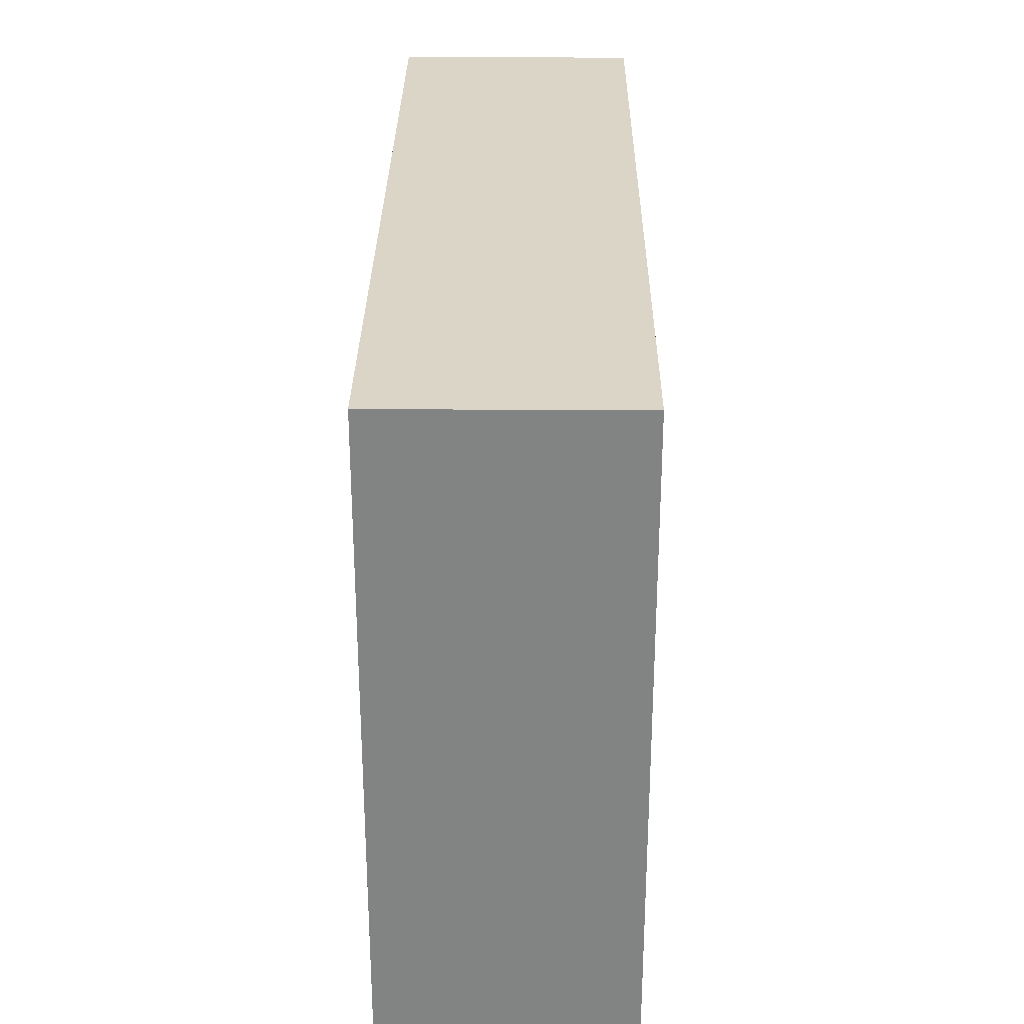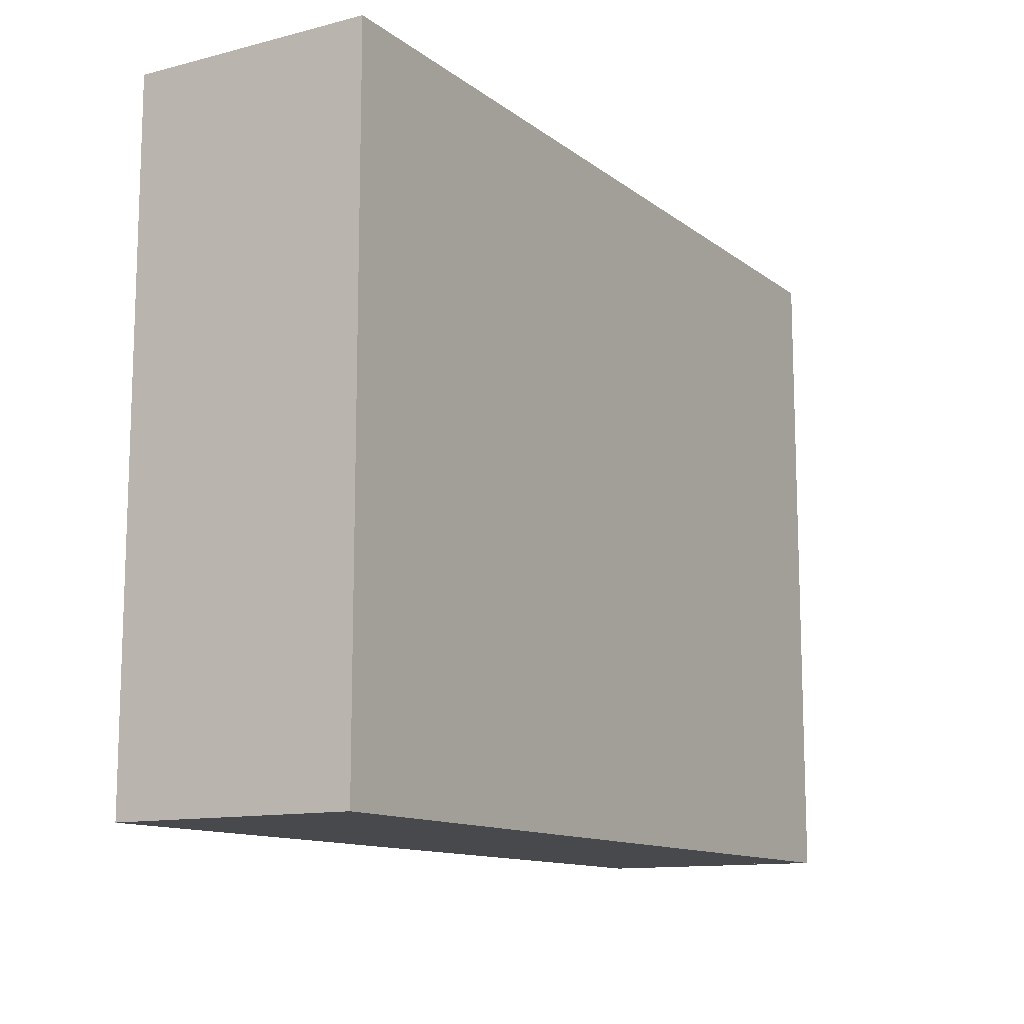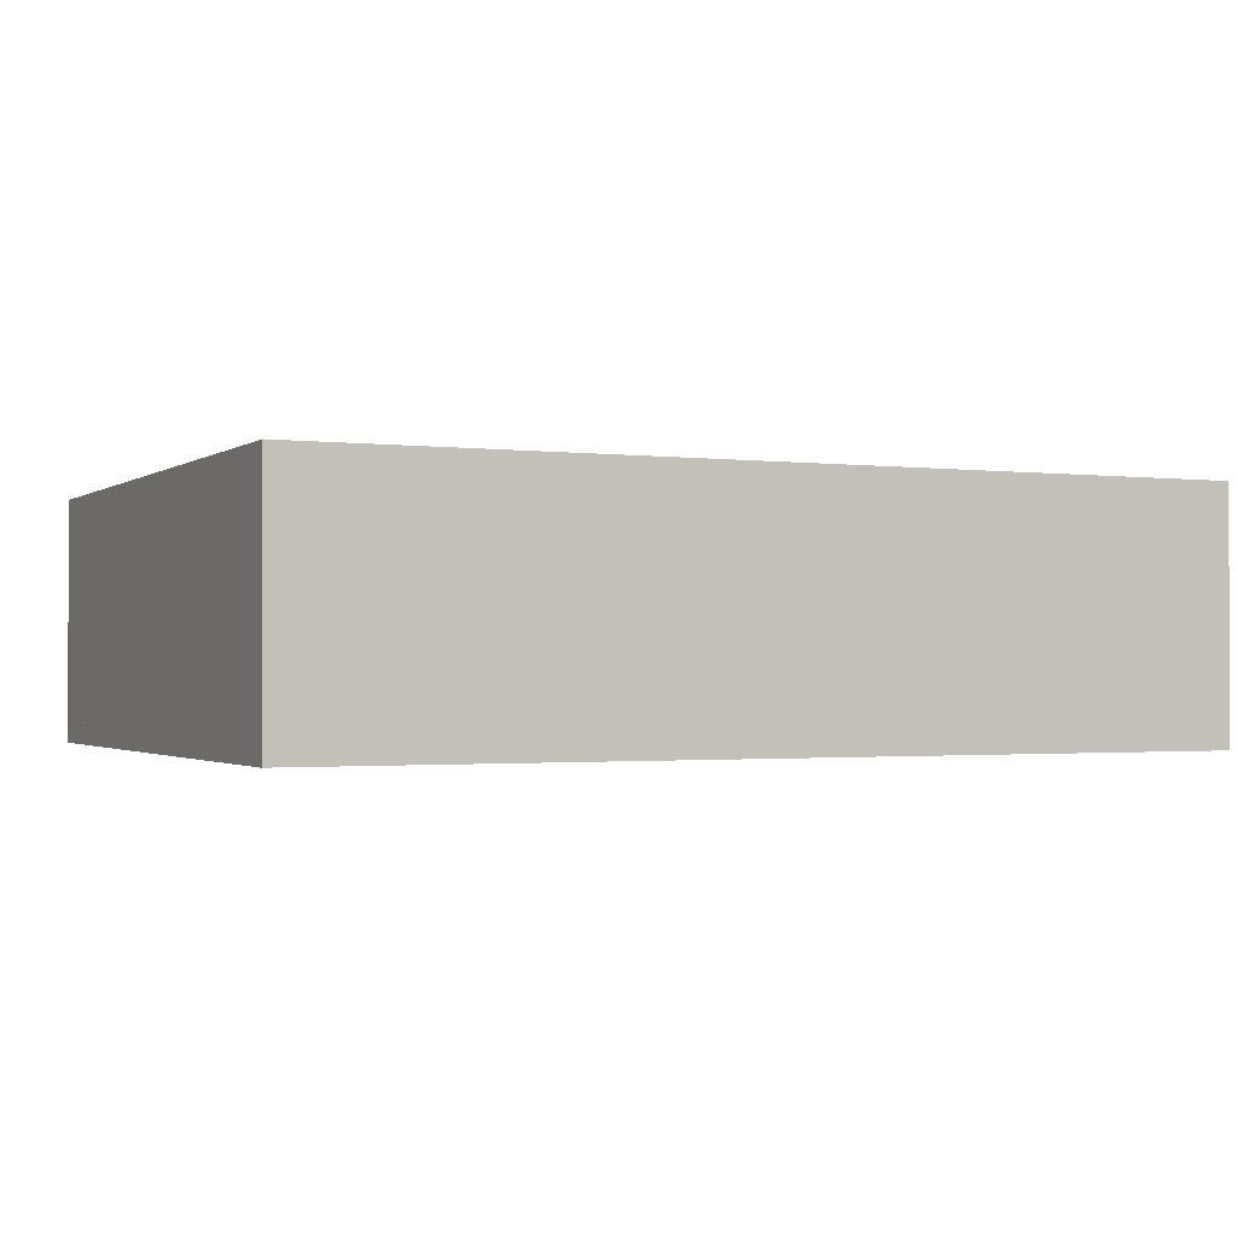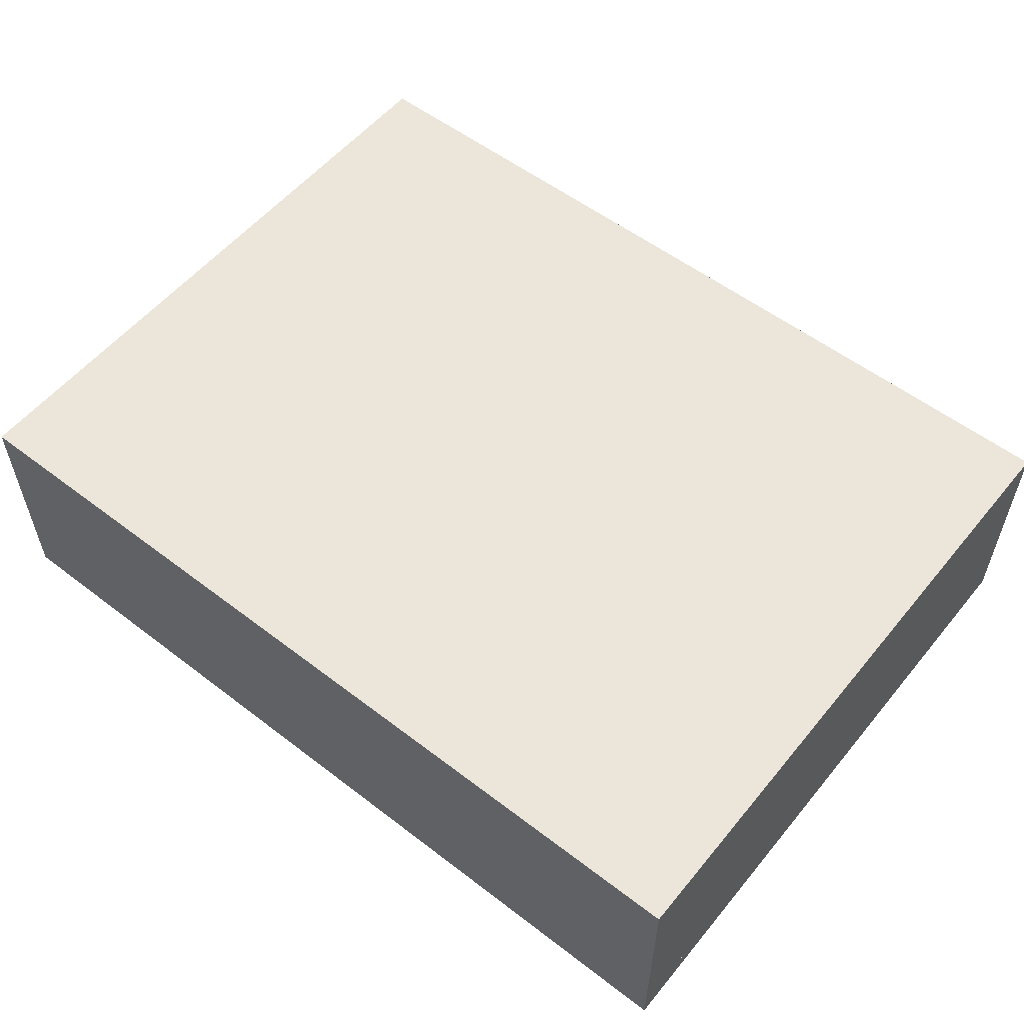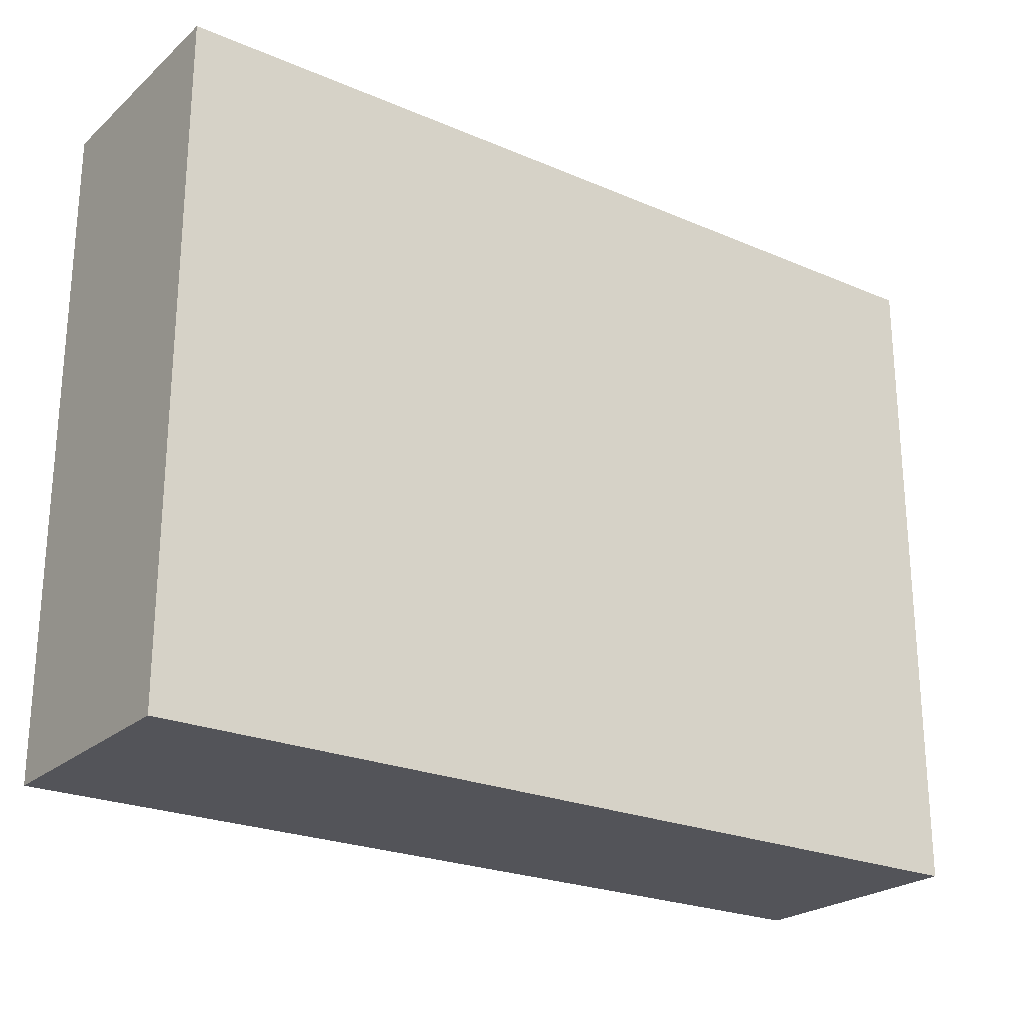
<metadata>
{"format":"obj","ext":"obj","renderer":"f3d","projection":"perspective","resolution":1024,"background":"white","views":[{"elev":29.0,"azim":90.6,"up":"+Z"},{"elev":-12.2,"azim":121.1,"up":"+Z"},{"elev":-1.3,"azim":154.9,"up":"+Y"},{"elev":55.7,"azim":-141.2,"up":"+Y"},{"elev":-23.8,"azim":144.5,"up":"+Z"}]}
</metadata>
<code>
v -42.64 -11.53 -32.16
v -42.64 -11.53 32.16
v -42.64 -9.525 32.16
v -42.64 -9.525 -32.16
v 42.64 -11.53 -32.16
v 42.64 -9.525 -32.16
v 42.64 -9.525 32.16
v 42.64 -11.53 32.16
v -42.64 -10.53 0
v 42.64 -10.53 0
v 0 -11.53 0
v 0 -9.525 0
v 0 -10.53 -32.16
v 0 -10.53 32.16
g cover-sigma62.11e6
f 1 2 9
f 2 3 9
f 3 4 9
f 4 1 9
f 5 6 10
f 6 7 10
f 7 8 10
f 8 5 10
f 1 5 11
f 5 8 11
f 8 2 11
f 2 1 11
f 4 3 12
f 3 7 12
f 7 6 12
f 6 4 12
f 1 4 13
f 4 6 13
f 6 5 13
f 5 1 13
f 2 8 14
f 8 7 14
f 7 3 14
f 3 2 14
v -42.64 -9.525 -32.16
v -42.64 -9.525 32.16
v -42.64 11.53 32.16
v -42.64 11.53 -32.16
v -40.64 -9.525 -32.16
v -40.64 -9.525 32.16
v -40.64 9.525 -30.16
v -40.64 9.525 30.16
v -40.64 -9.525 30.16
v -40.64 -9.525 -30.16
v 40.64 -9.525 -32.16
v 42.64 -9.525 -32.16
v 42.64 -9.525 32.16
v 40.64 -9.525 32.16
v 42.64 11.53 -32.16
v 42.64 11.53 32.16
v 40.64 -9.525 -30.16
v 40.64 -9.525 30.16
v 40.64 9.525 30.16
v 40.64 9.525 -30.16
v 40.64 11.53 -32.16
v -40.64 11.53 -32.16
v -40.64 11.53 32.16
v 40.64 11.53 32.16
v 40.64 9.525 -32.16
v -40.64 9.525 -32.16
v -40.64 9.525 32.16
v 40.64 9.525 32.16
v -42.64 1 0
v -41.64 -9.525 0
v -40.64 0 0
v 41.64 -9.525 0
v 42.64 1 0
v 0 -9.525 -31.16
v 40.64 0 0
v 0 -9.525 31.16
v 0 11.53 0
v 0 9.525 0
v 0 0 -32.16
v 0 0 -30.16
v 0 0 32.16
v 0 0 30.16
v 0 10.53 -32.16
v 0 10.53 32.16
v 41.64 11.53 0
v 41.64 1 -32.16
v 41.64 1 32.16
v -41.64 11.53 0
v -41.64 1 -32.16
v -41.64 1 32.16
g box-silver
f 15 16 43
f 16 17 43
f 17 18 43
f 18 15 43
f 19 20 44
f 20 16 44
f 16 15 44
f 15 19 44
f 21 22 45
f 22 23 45
f 23 24 45
f 24 21 45
f 25 26 46
f 26 27 46
f 27 28 46
f 28 25 46
f 26 29 47
f 29 30 47
f 30 27 47
f 27 26 47
f 24 19 48
f 19 25 48
f 25 31 48
f 31 24 48
f 32 33 49
f 33 34 49
f 34 31 49
f 31 32 49
f 23 32 50
f 32 28 50
f 28 20 50
f 20 23 50
f 35 36 51
f 36 37 51
f 37 38 51
f 38 35 51
f 34 33 52
f 33 22 52
f 22 21 52
f 21 34 52
f 39 25 53
f 25 19 53
f 19 40 53
f 40 39 53
f 31 34 54
f 34 21 54
f 21 24 54
f 24 31 54
f 41 20 55
f 20 28 55
f 28 42 55
f 42 41 55
f 22 33 56
f 33 32 56
f 32 23 56
f 23 22 56
f 39 40 57
f 40 36 57
f 36 35 57
f 35 39 57
f 41 42 58
f 42 38 58
f 38 37 58
f 37 41 58
f 35 38 59
f 38 30 59
f 30 29 59
f 29 35 59
f 25 35 60
f 35 29 60
f 29 26 60
f 26 25 60
f 28 27 61
f 27 30 61
f 30 38 61
f 38 28 61
f 36 18 62
f 18 17 62
f 17 37 62
f 37 36 62
f 19 15 63
f 15 18 63
f 18 36 63
f 36 19 63
f 16 20 64
f 20 37 64
f 37 17 64
f 17 16 64
v -20.32 0 -30.16
v -17.14 0 -30.16
v -17.39 -1.215 -30.16
v -17.14 0 23.18
v -17.39 -1.215 23.18
v -20.32 0 23.18
v -18.07 -2.245 -30.16
v -18.07 -2.245 23.18
v -19.1 -2.933 -30.16
v -19.1 -2.933 23.18
v -20.32 -3.175 -30.16
v -20.32 -3.175 23.18
v -21.54 -2.933 -30.16
v -21.54 -2.933 23.18
v -22.57 -2.245 -30.16
v -22.57 -2.245 23.18
v -23.25 -1.215 -30.16
v -23.25 -1.215 23.18
v -23.5 0 -30.16
v -23.5 0 23.18
v -23.25 1.215 -30.16
v -23.25 1.215 23.18
v -22.57 2.245 -30.16
v -22.57 2.245 23.18
v -21.54 2.933 -30.16
v -21.54 2.933 23.18
v -20.32 3.175 -30.16
v -20.32 3.175 23.18
v -19.1 2.933 -30.16
v -19.1 2.933 23.18
v -18.07 2.245 -30.16
v -18.07 2.245 23.18
v -17.39 1.215 -30.16
v -17.39 1.215 23.18
v -17.27 -0.6075 -3.493
v -17.73 -1.73 -3.493
v -18.59 -2.589 -3.493
v -19.71 -3.054 -3.493
v -20.93 -3.054 -3.493
v -22.05 -2.589 -3.493
v -22.91 -1.73 -3.493
v -23.37 -0.6075 -3.493
v -23.37 0.6075 -3.493
v -22.91 1.73 -3.493
v -22.05 2.589 -3.493
v -20.93 3.054 -3.493
v -19.71 3.054 -3.493
v -18.59 2.589 -3.493
v -17.73 1.73 -3.493
v -17.27 0.6075 -3.493
g rods0-brass
f 65 66 67
f 67 66 99
f 66 68 99
f 68 69 99
f 69 67 99
f 70 69 68
f 65 67 71
f 71 67 100
f 67 69 100
f 69 72 100
f 72 71 100
f 70 72 69
f 65 71 73
f 73 71 101
f 71 72 101
f 72 74 101
f 74 73 101
f 70 74 72
f 65 73 75
f 75 73 102
f 73 74 102
f 74 76 102
f 76 75 102
f 70 76 74
f 65 75 77
f 77 75 103
f 75 76 103
f 76 78 103
f 78 77 103
f 70 78 76
f 65 77 79
f 79 77 104
f 77 78 104
f 78 80 104
f 80 79 104
f 70 80 78
f 65 79 81
f 81 79 105
f 79 80 105
f 80 82 105
f 82 81 105
f 70 82 80
f 65 81 83
f 83 81 106
f 81 82 106
f 82 84 106
f 84 83 106
f 70 84 82
f 65 83 85
f 85 83 107
f 83 84 107
f 84 86 107
f 86 85 107
f 70 86 84
f 65 85 87
f 87 85 108
f 85 86 108
f 86 88 108
f 88 87 108
f 70 88 86
f 65 87 89
f 89 87 109
f 87 88 109
f 88 90 109
f 90 89 109
f 70 90 88
f 65 89 91
f 91 89 110
f 89 90 110
f 90 92 110
f 92 91 110
f 70 92 90
f 65 91 93
f 93 91 111
f 91 92 111
f 92 94 111
f 94 93 111
f 70 94 92
f 65 93 95
f 95 93 112
f 93 94 112
f 94 96 112
f 96 95 112
f 70 96 94
f 65 95 97
f 97 95 113
f 95 96 113
f 96 98 113
f 98 97 113
f 70 98 96
f 65 97 66
f 66 97 114
f 97 98 114
f 98 68 114
f 68 66 114
f 70 68 98
v 0 0 30.16
v -3.175 0 30.16
v -2.933 -1.215 30.16
v -3.175 0 -23.18
v -2.933 -1.215 -23.18
v 0 0 -23.18
v -2.245 -2.245 30.16
v -2.245 -2.245 -23.18
v -1.215 -2.933 30.16
v -1.215 -2.933 -23.18
v 0 -3.175 30.16
v 0 -3.175 -23.18
v 1.215 -2.933 30.16
v 1.215 -2.933 -23.18
v 2.245 -2.245 30.16
v 2.245 -2.245 -23.18
v 2.933 -1.215 30.16
v 2.933 -1.215 -23.18
v 3.175 0 30.16
v 3.175 0 -23.18
v 2.933 1.215 30.16
v 2.933 1.215 -23.18
v 2.245 2.245 30.16
v 2.245 2.245 -23.18
v 1.215 2.933 30.16
v 1.215 2.933 -23.18
v 0 3.175 30.16
v 0 3.175 -23.18
v -1.215 2.933 30.16
v -1.215 2.933 -23.18
v -2.245 2.245 30.16
v -2.245 2.245 -23.18
v -2.933 1.215 30.16
v -2.933 1.215 -23.18
v -3.054 -0.6075 3.493
v -2.589 -1.73 3.493
v -1.73 -2.589 3.493
v -0.6075 -3.054 3.493
v 0.6075 -3.054 3.493
v 1.73 -2.589 3.493
v 2.589 -1.73 3.493
v 3.054 -0.6075 3.493
v 3.054 0.6075 3.493
v 2.589 1.73 3.493
v 1.73 2.589 3.493
v 0.6075 3.054 3.493
v -0.6075 3.054 3.493
v -1.73 2.589 3.493
v -2.589 1.73 3.493
v -3.054 0.6075 3.493
g rods1-brass
f 115 116 117
f 117 116 149
f 116 118 149
f 118 119 149
f 119 117 149
f 120 119 118
f 115 117 121
f 121 117 150
f 117 119 150
f 119 122 150
f 122 121 150
f 120 122 119
f 115 121 123
f 123 121 151
f 121 122 151
f 122 124 151
f 124 123 151
f 120 124 122
f 115 123 125
f 125 123 152
f 123 124 152
f 124 126 152
f 126 125 152
f 120 126 124
f 115 125 127
f 127 125 153
f 125 126 153
f 126 128 153
f 128 127 153
f 120 128 126
f 115 127 129
f 129 127 154
f 127 128 154
f 128 130 154
f 130 129 154
f 120 130 128
f 115 129 131
f 131 129 155
f 129 130 155
f 130 132 155
f 132 131 155
f 120 132 130
f 115 131 133
f 133 131 156
f 131 132 156
f 132 134 156
f 134 133 156
f 120 134 132
f 115 133 135
f 135 133 157
f 133 134 157
f 134 136 157
f 136 135 157
f 120 136 134
f 115 135 137
f 137 135 158
f 135 136 158
f 136 138 158
f 138 137 158
f 120 138 136
f 115 137 139
f 139 137 159
f 137 138 159
f 138 140 159
f 140 139 159
f 120 140 138
f 115 139 141
f 141 139 160
f 139 140 160
f 140 142 160
f 142 141 160
f 120 142 140
f 115 141 143
f 143 141 161
f 141 142 161
f 142 144 161
f 144 143 161
f 120 144 142
f 115 143 145
f 145 143 162
f 143 144 162
f 144 146 162
f 146 145 162
f 120 146 144
f 115 145 147
f 147 145 163
f 145 146 163
f 146 148 163
f 148 147 163
f 120 148 146
f 115 147 116
f 116 147 164
f 147 148 164
f 148 118 164
f 118 116 164
f 120 118 148
v 20.32 0 -30.16
v 23.5 0 -30.16
v 23.25 -1.215 -30.16
v 23.5 0 23.18
v 23.25 -1.215 23.18
v 20.32 0 23.18
v 22.57 -2.245 -30.16
v 22.57 -2.245 23.18
v 21.54 -2.933 -30.16
v 21.54 -2.933 23.18
v 20.32 -3.175 -30.16
v 20.32 -3.175 23.18
v 19.1 -2.933 -30.16
v 19.1 -2.933 23.18
v 18.07 -2.245 -30.16
v 18.07 -2.245 23.18
v 17.39 -1.215 -30.16
v 17.39 -1.215 23.18
v 17.14 0 -30.16
v 17.14 0 23.18
v 17.39 1.215 -30.16
v 17.39 1.215 23.18
v 18.07 2.245 -30.16
v 18.07 2.245 23.18
v 19.1 2.933 -30.16
v 19.1 2.933 23.18
v 20.32 3.175 -30.16
v 20.32 3.175 23.18
v 21.54 2.933 -30.16
v 21.54 2.933 23.18
v 22.57 2.245 -30.16
v 22.57 2.245 23.18
v 23.25 1.215 -30.16
v 23.25 1.215 23.18
v 23.37 -0.6075 -3.493
v 22.91 -1.73 -3.493
v 22.05 -2.589 -3.493
v 20.93 -3.054 -3.493
v 19.71 -3.054 -3.493
v 18.59 -2.589 -3.493
v 17.73 -1.73 -3.493
v 17.27 -0.6075 -3.493
v 17.27 0.6075 -3.493
v 17.73 1.73 -3.493
v 18.59 2.589 -3.493
v 19.71 3.054 -3.493
v 20.93 3.054 -3.493
v 22.05 2.589 -3.493
v 22.91 1.73 -3.493
v 23.37 0.6075 -3.493
g rods2-brass
f 165 166 167
f 167 166 199
f 166 168 199
f 168 169 199
f 169 167 199
f 170 169 168
f 165 167 171
f 171 167 200
f 167 169 200
f 169 172 200
f 172 171 200
f 170 172 169
f 165 171 173
f 173 171 201
f 171 172 201
f 172 174 201
f 174 173 201
f 170 174 172
f 165 173 175
f 175 173 202
f 173 174 202
f 174 176 202
f 176 175 202
f 170 176 174
f 165 175 177
f 177 175 203
f 175 176 203
f 176 178 203
f 178 177 203
f 170 178 176
f 165 177 179
f 179 177 204
f 177 178 204
f 178 180 204
f 180 179 204
f 170 180 178
f 165 179 181
f 181 179 205
f 179 180 205
f 180 182 205
f 182 181 205
f 170 182 180
f 165 181 183
f 183 181 206
f 181 182 206
f 182 184 206
f 184 183 206
f 170 184 182
f 165 183 185
f 185 183 207
f 183 184 207
f 184 186 207
f 186 185 207
f 170 186 184
f 165 185 187
f 187 185 208
f 185 186 208
f 186 188 208
f 188 187 208
f 170 188 186
f 165 187 189
f 189 187 209
f 187 188 209
f 188 190 209
f 190 189 209
f 170 190 188
f 165 189 191
f 191 189 210
f 189 190 210
f 190 192 210
f 192 191 210
f 170 192 190
f 165 191 193
f 193 191 211
f 191 192 211
f 192 194 211
f 194 193 211
f 170 194 192
f 165 193 195
f 195 193 212
f 193 194 212
f 194 196 212
f 196 195 212
f 170 196 194
f 165 195 197
f 197 195 213
f 195 196 213
f 196 198 213
f 198 197 213
f 170 198 196
f 165 197 166
f 166 197 214
f 197 198 214
f 198 168 214
f 168 166 214
f 170 168 198
v -39.64 0 -23.12
v -39.64 0 -22.12
v -39.64 1 -22.12
v -39.64 1 -23.12
v -20.32 0 -23.12
v -20.32 1 -23.12
v -20.32 1 -22.12
v -20.32 0 -22.12
v -39.64 0.5 -22.62
v -20.32 0.5 -22.62
v -29.98 0 -22.62
v -29.98 1 -22.62
v -29.98 0.5 -23.12
v -29.98 0.5 -22.12
g tap1-copper
f 215 216 223
f 216 217 223
f 217 218 223
f 218 215 223
f 219 220 224
f 220 221 224
f 221 222 224
f 222 219 224
f 215 219 225
f 219 222 225
f 222 216 225
f 216 215 225
f 218 217 226
f 217 221 226
f 221 220 226
f 220 218 226
f 215 218 227
f 218 220 227
f 220 219 227
f 219 215 227
f 216 222 228
f 222 221 228
f 221 217 228
f 217 216 228
v -40.64 0 -23.12
v -40.64 0 -22.12
v -40.64 1 -22.12
v -40.64 1 -23.12
v -39.64 0 -23.12
v -39.64 1 -23.12
v -39.64 1 -22.12
v -39.64 0 -22.12
v -40.64 0.5 -22.62
v -39.64 0.5 -22.62
v -40.14 0 -22.62
v -40.14 1 -22.62
v -40.14 0.5 -23.12
v -40.14 0.5 -22.12
g port1
f 229 230 237
f 230 231 237
f 231 232 237
f 232 229 237
f 233 234 238
f 234 235 238
f 235 236 238
f 236 233 238
f 229 233 239
f 233 236 239
f 236 230 239
f 230 229 239
f 232 231 240
f 231 235 240
f 235 234 240
f 234 232 240
f 229 232 241
f 232 234 241
f 234 233 241
f 233 229 241
f 230 236 242
f 236 235 242
f 235 231 242
f 231 230 242
v 20.32 0 -23.12
v 20.32 0 -22.12
v 20.32 1 -22.12
v 20.32 1 -23.12
v 39.64 0 -23.12
v 39.64 1 -23.12
v 39.64 1 -22.12
v 39.64 0 -22.12
v 20.32 0.5 -22.62
v 39.64 0.5 -22.62
v 29.98 0 -22.62
v 29.98 1 -22.62
v 29.98 0.5 -23.12
v 29.98 0.5 -22.12
g tap2-copper
f 243 244 251
f 244 245 251
f 245 246 251
f 246 243 251
f 247 248 252
f 248 249 252
f 249 250 252
f 250 247 252
f 243 247 253
f 247 250 253
f 250 244 253
f 244 243 253
f 246 245 254
f 245 249 254
f 249 248 254
f 248 246 254
f 243 246 255
f 246 248 255
f 248 247 255
f 247 243 255
f 244 250 256
f 250 249 256
f 249 245 256
f 245 244 256
v 39.64 0 -23.12
v 39.64 0 -22.12
v 39.64 1 -22.12
v 39.64 1 -23.12
v 40.64 0 -23.12
v 40.64 1 -23.12
v 40.64 1 -22.12
v 40.64 0 -22.12
v 39.64 0.5 -22.62
v 40.64 0.5 -22.62
v 40.14 0 -22.62
v 40.14 1 -22.62
v 40.14 0.5 -23.12
v 40.14 0.5 -22.12
g port2
f 257 258 265
f 258 259 265
f 259 260 265
f 260 257 265
f 261 262 266
f 262 263 266
f 263 264 266
f 264 261 266
f 257 261 267
f 261 264 267
f 264 258 267
f 258 257 267
f 260 259 268
f 259 263 268
f 263 262 268
f 262 260 268
f 257 260 269
f 260 262 269
f 262 261 269
f 261 257 269
f 258 264 270
f 264 263 270
f 263 259 270
f 259 258 270

</code>
